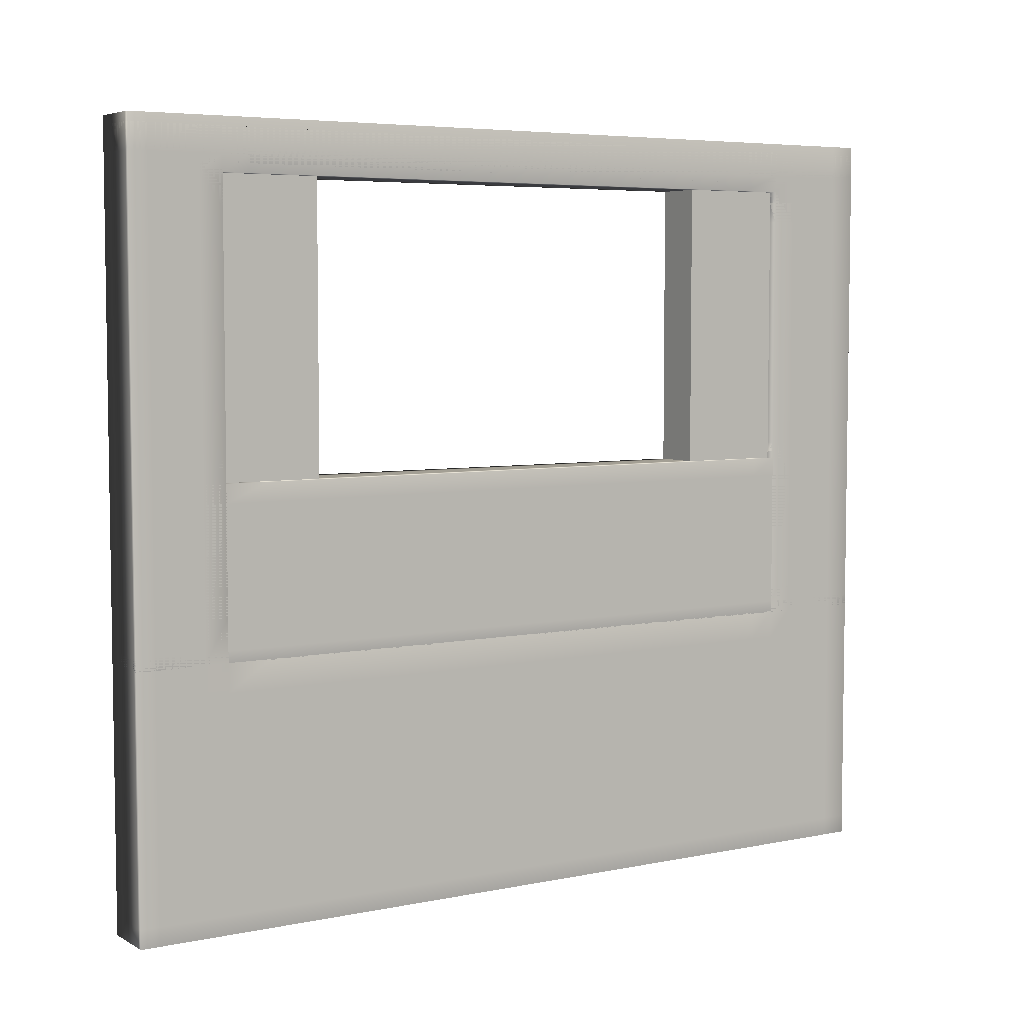
<metadata>
{"format":"obj","ext":"obj","renderer":"f3d","projection":"perspective","resolution":1024,"background":"white","views":[{"elev":5.4,"azim":57.6,"up":"+Z"}]}
</metadata>
<code>
o Cube
v -0.000962 0.1872 0.1204
v -0.000962 0.1872 0.2204
v -0.000962 0.2272 0.1204
v -0.000962 0.2272 0.2204
v 0.01304 0.1872 0.1204
v 0.01304 0.1872 0.2204
v 0.01304 0.2272 0.1204
v 0.01304 0.2272 0.2204
v 0.0157 0.000277 0.07587
v 0.0157 0.000277 0.07944
v 0.0157 0.005829 0.07587
v 0.01419 0.000277 0.07587
v 0.01419 0.005829 0.07587
v -0.001029 0.000277 0.07587
v 0.01419 0.000277 0.07944
v 0.01419 0.000277 0.12
v -0.001029 0.000277 0.07944
v -0.001029 0.000277 0.12
v -0.001029 0.005829 0.07944
v -0.001029 0.005829 0.07587
v -0.001029 0.005829 0.12
v -0.001029 0.02037 0.07944
v -0.001029 0.02037 0.07587
v -0.001029 0.02037 0.12
v -0.001029 0.02735 0.07944
v -0.001029 0.02735 0.07587
v -0.001029 0.04015 0.07944
v -0.001029 0.02735 0.12
v -0.001029 0.02735 0.1255
v -0.001029 0.04015 0.12
v -0.001029 0.04015 0.1255
v -0.001029 0.2105 0.12
v -0.001029 0.2105 0.1255
v -0.001029 0.2182 0.12
v -0.001029 0.2105 0.07944
v -0.001029 0.2182 0.07944
v -0.001029 0.2105 0.07587
v -0.001029 0.2182 0.07587
v -0.001029 0.04015 0.07587
v 0.01419 0.2105 0.07587
v 0.0157 0.2105 0.07587
v 0.01419 0.2182 0.07587
v 0.01419 0.04015 0.07587
v 0.0157 0.04015 0.07587
v 0.01419 0.02735 0.07587
v 0.01419 0.02037 0.07587
v 0.0157 0.02735 0.07587
v 0.0157 0.02037 0.07587
v 0.0157 0.02735 0.07944
v 0.0157 0.04015 0.07944
v 0.0157 0.02037 0.07944
v 0.0157 0.02735 0.12
v 0.0157 0.02735 0.1255
v 0.0157 0.02037 0.12
v 0.0157 0.04015 0.12
v 0.0157 0.04015 0.1255
v 0.0157 0.2105 0.12
v 0.0157 0.2105 0.1255
v 0.0157 0.2105 0.07944
v 0.0157 0.2182 0.12
v 0.0157 0.2182 0.1255
v 0.0157 0.2252 0.12
v 0.0157 0.2182 0.07944
v 0.0157 0.2182 0.07587
v 0.0157 0.2252 0.07944
v 0.0157 0.2252 0.07587
v 0.0157 0.2415 0.07944
v 0.0157 0.2493 0.07944
v 0.0157 0.2415 0.07587
v 0.0157 0.2415 0.12
v 0.0157 0.2493 0.12
v 0.0157 0.2415 0.1255
v 0.0157 0.2252 0.1255
v 0.0157 0.2493 0.1255
v 0.0157 0.2415 0.1304
v 0.0157 0.2415 0.2061
v 0.0157 0.2252 0.1304
v 0.0157 0.2493 0.1304
v 0.0157 0.2493 0.2061
v 0.01419 0.2493 0.1304
v -0.001029 0.2493 0.1304
v 0.01419 0.2493 0.2061
v 0.01419 0.2493 0.1255
v 0.01419 0.2493 0.12
v -0.001029 0.2493 0.1255
v -0.001029 0.2493 0.12
v -0.001029 0.2415 0.1255
v -0.001029 0.2415 0.12
v -0.001029 0.2415 0.1304
v -0.001029 0.2252 0.1255
v -0.001029 0.2182 0.1255
v -0.001029 0.2252 0.12
v -0.001029 0.2252 0.1304
v -0.001029 0.2252 0.2061
v -0.001029 0.2182 0.1304
v -0.001029 0.2182 0.2061
v 0.002996 0.2182 0.1304
v 0.002996 0.2182 0.1255
v 0.01142 0.2182 0.1304
v 0.002996 0.2182 0.2061
v 0.002996 0.2182 0.2122
v 0.01142 0.2182 0.2061
v 0.0157 0.2182 0.2061
v 0.01142 0.2182 0.2122
v 0.0157 0.2182 0.2122
v 0.01142 0.206 0.2122
v 0.002996 0.206 0.2122
v 0.0157 0.206 0.2122
v 0.01142 0.03507 0.2122
v 0.002996 0.03507 0.2122
v 0.01142 0.02735 0.2122
v 0.0157 0.03507 0.2122
v 0.0157 0.02735 0.2122
v 0.0157 0.03507 0.2154
v 0.0157 0.03507 0.222
v 0.0157 0.206 0.2154
v 0.0157 0.02735 0.2154
v 0.0157 0.02037 0.2154
v 0.0157 0.02735 0.222
v 0.0157 0.02037 0.222
v 0.01419 0.02735 0.222
v 0.01419 0.02037 0.222
v -0.001029 0.02735 0.222
v 0.01419 0.03507 0.222
v 0.01419 0.206 0.222
v -0.001029 0.03507 0.222
v -0.001029 0.206 0.222
v -0.001029 0.03507 0.2154
v -0.001029 0.206 0.2154
v -0.001029 0.02735 0.2154
v -0.001029 0.03507 0.2122
v -0.001029 0.02735 0.2122
v -0.001029 0.206 0.2122
v -0.001029 0.2182 0.2122
v -0.001029 0.2252 0.2122
v -0.001029 0.2182 0.2154
v -0.001029 0.2182 0.222
v -0.001029 0.2252 0.2154
v -0.001029 0.2415 0.2154
v -0.001029 0.2252 0.222
v 0.01419 0.2252 0.222
v -0.001029 0.2415 0.222
v 0.01419 0.2415 0.222
v -0.001029 0.2493 0.222
v 0.01419 0.2493 0.222
v -0.001029 0.2493 0.2154
v -0.001029 0.2493 0.2122
v 0.01419 0.2493 0.2154
v 0.0157 0.2493 0.2154
v 0.01419 0.2493 0.2122
v 0.0157 0.2493 0.2122
v 0.0157 0.2415 0.2122
v 0.0157 0.2252 0.2122
v 0.0157 0.2415 0.2154
v 0.0157 0.2252 0.2154
v 0.0157 0.2415 0.222
v 0.0157 0.2493 0.222
v 0.0157 0.2252 0.222
v 0.0157 0.2182 0.222
v 0.01419 0.2182 0.222
v 0.0157 0.206 0.222
v 0.0157 0.2182 0.2154
v 0.0157 0.2252 0.2061
v -0.001029 0.2415 0.2122
v -0.001029 0.2493 0.2061
v -0.001029 0.2415 0.2061
v -0.001029 0.02735 0.2061
v -0.001029 0.02037 0.2122
v 0.002996 0.02735 0.2122
v 0.002996 0.02735 0.2061
v 0.002996 0.02735 0.1336
v 0.01142 0.02735 0.2061
v 0.0157 0.02735 0.2061
v 0.01142 0.02735 0.1336
v 0.01142 0.02735 0.1255
v 0.0157 0.02735 0.1336
v 0.0157 0.02037 0.1336
v 0.0157 0.02037 0.2061
v 0.0157 0.005829 0.1336
v 0.0157 0.02037 0.1255
v 0.0157 0.005829 0.1255
v 0.0157 0.005829 0.12
v 0.0157 0.000277 0.1255
v 0.01419 0.000277 0.1255
v 0.0157 0.000277 0.12
v 0.0157 0.000277 0.1336
v 0.0157 0.000277 0.2061
v 0.01419 0.000277 0.1336
v 0.01419 0.000277 0.2061
v -0.001029 0.000277 0.1336
v -0.001029 0.000277 0.2061
v -0.001029 0.005829 0.1336
v -0.001029 0.000277 0.1255
v -0.001029 0.005829 0.1255
v -0.001029 0.02037 0.1255
v -0.001029 0.02037 0.1336
v -0.001029 0.02735 0.1336
v -0.001029 0.02037 0.2061
v -0.001029 0.005829 0.2061
v -0.001029 0.005829 0.2122
v -0.001029 0.005829 0.2154
v -0.001028 0.000277 0.2122
v -0.001028 0.000277 0.2154
v 0.01419 0.000277 0.2122
v 0.01419 0.000277 0.2154
v 0.0157 0.000277 0.2122
v 0.0157 0.000277 0.2154
v 0.0157 0.005829 0.2122
v 0.0157 0.005829 0.2154
v 0.0157 0.005829 0.2061
v 0.0157 0.02037 0.2122
v 0.0157 0.005829 0.222
v 0.01419 0.005829 0.222
v 0.0157 0.000277 0.222
v 0.01419 0.000277 0.222
v -0.001028 0.000277 0.222
v -0.001028 0.005829 0.222
v -0.001029 0.02037 0.222
v -0.001029 0.02037 0.2154
v 0.0157 0.005829 0.07944
v 0.002996 0.02735 0.1255
v 0.01142 0.04015 0.1255
v 0.002996 0.04015 0.1255
v 0.01142 0.2105 0.1255
v 0.002996 0.2105 0.1255
v 0.01142 0.2182 0.1255
v 0.0157 0.2182 0.1304
v -0.001029 0.2252 0.07944
v -0.001029 0.2252 0.07587
v -0.001029 0.2415 0.07944
v -0.001029 0.2415 0.07587
v -0.001029 0.2493 0.07944
v -0.001029 0.2493 0.07587
v 0.01419 0.2493 0.07944
v 0.01419 0.2493 0.07587
v 0.01419 0.2415 0.07587
v 0.0157 0.2493 0.07587
v 0.01419 0.2252 0.07587
v 0.0157 0.000277 -0.000208
v 0.0157 0.000277 0.005287
v 0.0157 0.005829 -0.000208
v 0.01419 0.000277 -0.000208
v 0.01419 0.005829 -0.000208
v -0.001029 0.000277 -0.000208
v 0.01419 0.000277 0.005287
v 0.01419 0.000277 0.0677
v -0.001029 0.000277 0.005287
v -0.001029 0.000277 0.0677
v -0.001029 0.005829 0.005287
v -0.001029 0.005829 -0.000208
v -0.001029 0.005829 0.0677
v -0.001029 0.02037 0.005287
v -0.001029 0.02037 -0.000208
v -0.001029 0.02037 0.0677
v -0.001029 0.02735 0.005287
v -0.001029 0.02735 -0.000208
v -0.001029 0.04015 0.005287
v -0.001029 0.02735 0.0677
v -0.001029 0.02735 0.0761
v -0.001029 0.04015 0.0677
v -0.001029 0.04015 0.0761
v -0.001029 0.2105 0.0677
v -0.001029 0.2105 0.0761
v -0.001029 0.2182 0.0677
v -0.001029 0.2105 0.005287
v -0.001029 0.2182 0.005287
v -0.001029 0.2105 -0.000208
v -0.001029 0.2182 -0.000208
v -0.001029 0.04015 -0.000208
v 0.01419 0.2105 -0.000208
v 0.0157 0.2105 -0.000208
v 0.01419 0.2182 -0.000208
v 0.01419 0.04015 -0.000208
v 0.0157 0.04015 -0.000208
v 0.01419 0.02735 -0.000208
v 0.01419 0.02037 -0.000208
v 0.0157 0.02735 -0.000208
v 0.0157 0.02037 -0.000208
v 0.0157 0.02735 0.005287
v 0.0157 0.04015 0.005287
v 0.0157 0.02037 0.005287
v 0.0157 0.02735 0.0677
v 0.0157 0.02735 0.0761
v 0.0157 0.02037 0.0677
v 0.0157 0.04015 0.0677
v 0.0157 0.04015 0.0761
v 0.0157 0.2105 0.0677
v 0.0157 0.2105 0.0761
v 0.0157 0.2105 0.005287
v 0.0157 0.2182 0.0677
v 0.0157 0.2182 0.0761
v 0.0157 0.2252 0.0677
v 0.0157 0.2182 0.005287
v 0.0157 0.2182 -0.000208
v 0.0157 0.2252 0.005287
v 0.0157 0.2252 -0.000208
v 0.0157 0.2415 0.005287
v 0.0157 0.2493 0.005287
v 0.0157 0.2415 -0.000208
v 0.0157 0.2415 0.0677
v 0.0157 0.2493 0.0677
v 0.0157 0.2415 0.0761
v 0.0157 0.2252 0.0761
v 0.0157 0.2493 0.0761
v 0.0157 0.2415 0.08369
v 0.0157 0.2415 0.2001
v 0.0157 0.2252 0.08369
v 0.0157 0.2493 0.08369
v 0.0157 0.2493 0.2001
v 0.01419 0.2493 0.08369
v -0.001029 0.2493 0.08369
v 0.01419 0.2493 0.2001
v 0.01419 0.2493 0.0761
v 0.01419 0.2493 0.0677
v -0.001029 0.2493 0.0761
v -0.001029 0.2493 0.0677
v -0.001029 0.2415 0.0761
v -0.001029 0.2415 0.0677
v -0.001029 0.2415 0.08369
v -0.001029 0.2252 0.0761
v -0.001029 0.2182 0.0761
v -0.001029 0.2252 0.0677
v -0.001029 0.2252 0.08369
v -0.001029 0.2252 0.2001
v -0.001029 0.2182 0.08369
v -0.001029 0.2182 0.2001
v 0.002996 0.2182 0.08369
v 0.002996 0.2182 0.0761
v 0.01142 0.2182 0.08369
v 0.002996 0.2182 0.2001
v 0.002996 0.2182 0.2096
v 0.01142 0.2182 0.2001
v 0.0157 0.2182 0.2001
v 0.01142 0.2182 0.2096
v 0.0157 0.2182 0.2096
v 0.01142 0.206 0.2096
v 0.002996 0.206 0.2096
v 0.0157 0.206 0.2096
v 0.01142 0.03507 0.2096
v 0.002996 0.03507 0.2096
v 0.01142 0.02735 0.2096
v 0.0157 0.03507 0.2096
v 0.0157 0.02735 0.2096
v 0.0157 0.03507 0.2145
v 0.0157 0.03507 0.2246
v 0.0157 0.206 0.2145
v 0.0157 0.02735 0.2145
v 0.0157 0.02037 0.2145
v 0.0157 0.02735 0.2246
v 0.0157 0.02037 0.2246
v 0.01419 0.02735 0.2246
v 0.01419 0.02037 0.2246
v -0.001029 0.02735 0.2246
v 0.01419 0.03507 0.2246
v 0.01419 0.206 0.2246
v -0.001029 0.03507 0.2246
v -0.001029 0.206 0.2246
v -0.001029 0.03507 0.2145
v -0.001029 0.206 0.2145
v -0.001029 0.02735 0.2145
v -0.001029 0.03507 0.2096
v -0.001029 0.02735 0.2096
v -0.001029 0.206 0.2096
v -0.001029 0.2182 0.2096
v -0.001029 0.2252 0.2096
v -0.001029 0.2182 0.2145
v -0.001029 0.2182 0.2246
v -0.001029 0.2252 0.2145
v -0.001029 0.2415 0.2145
v -0.001029 0.2252 0.2246
v 0.01419 0.2252 0.2246
v -0.001029 0.2415 0.2246
v 0.01419 0.2415 0.2246
v -0.001029 0.2493 0.2246
v 0.01419 0.2493 0.2246
v -0.001029 0.2493 0.2145
v -0.001029 0.2493 0.2096
v 0.01419 0.2493 0.2145
v 0.0157 0.2493 0.2145
v 0.01419 0.2493 0.2096
v 0.0157 0.2493 0.2096
v 0.0157 0.2415 0.2096
v 0.0157 0.2252 0.2096
v 0.0157 0.2415 0.2145
v 0.0157 0.2252 0.2145
v 0.0157 0.2415 0.2246
v 0.0157 0.2493 0.2246
v 0.0157 0.2252 0.2246
v 0.0157 0.2182 0.2246
v 0.01419 0.2182 0.2246
v 0.0157 0.206 0.2246
v 0.0157 0.2182 0.2145
v 0.0157 0.2252 0.2001
v -0.001029 0.2415 0.2096
v -0.001029 0.2493 0.2001
v -0.001029 0.2415 0.2001
v -0.001029 0.02735 0.2002
v -0.001029 0.02037 0.2096
v 0.002996 0.02735 0.2096
v 0.002996 0.02735 0.2002
v 0.002996 0.02735 0.08858
v 0.01142 0.02735 0.2002
v 0.0157 0.02735 0.2002
v 0.01142 0.02735 0.08858
v 0.01142 0.02735 0.0761
v 0.0157 0.02735 0.08858
v 0.0157 0.02037 0.08858
v 0.0157 0.02037 0.2002
v 0.0157 0.005829 0.08858
v 0.0157 0.02037 0.0761
v 0.0157 0.005829 0.0761
v 0.0157 0.005829 0.0677
v 0.0157 0.000277 0.0761
v 0.01419 0.000277 0.0761
v 0.0157 0.000277 0.0677
v 0.0157 0.000277 0.08858
v 0.0157 0.000277 0.2002
v 0.01419 0.000277 0.08858
v 0.01419 0.000277 0.2002
v -0.001029 0.000277 0.08858
v -0.001029 0.000277 0.2002
v -0.001029 0.005829 0.08858
v -0.001029 0.000277 0.0761
v -0.001029 0.005829 0.0761
v -0.001029 0.02037 0.0761
v -0.001029 0.02037 0.08858
v -0.001029 0.02735 0.08858
v -0.001029 0.02037 0.2002
v -0.001029 0.005829 0.2002
v -0.001029 0.005829 0.2096
v -0.001029 0.005829 0.2145
v -0.001028 0.000277 0.2096
v -0.001028 0.000277 0.2145
v 0.01419 0.000277 0.2096
v 0.01419 0.000277 0.2145
v 0.0157 0.000277 0.2096
v 0.0157 0.000277 0.2145
v 0.0157 0.005829 0.2096
v 0.0157 0.005829 0.2145
v 0.0157 0.005829 0.2002
v 0.0157 0.02037 0.2096
v 0.0157 0.005829 0.2246
v 0.01419 0.005829 0.2246
v 0.0157 0.000277 0.2246
v 0.01419 0.000277 0.2246
v -0.001028 0.000277 0.2246
v -0.001028 0.005829 0.2246
v -0.001029 0.02037 0.2246
v -0.001029 0.02037 0.2145
v 0.0157 0.005829 0.005287
v 0.002996 0.02735 0.0761
v 0.01142 0.04015 0.0761
v 0.002996 0.04015 0.0761
v 0.01142 0.2105 0.0761
v 0.002996 0.2105 0.0761
v 0.01142 0.2182 0.0761
v 0.0157 0.2182 0.08369
v -0.001029 0.2252 0.005287
v -0.001029 0.2252 -0.000208
v -0.001029 0.2415 0.005287
v -0.001029 0.2415 -0.000208
v -0.001029 0.2493 0.005287
v -0.001029 0.2493 -0.000208
v 0.01419 0.2493 0.005287
v 0.01419 0.2493 -0.000208
v 0.01419 0.2415 -0.000208
v 0.0157 0.2493 -0.000208
v 0.01419 0.2252 -0.000208
v -0.000962 0.01715 0.1204
v -0.000962 0.01715 0.2204
v -0.000962 0.05715 0.1204
v -0.000962 0.05715 0.2204
v 0.01304 0.01715 0.1204
v 0.01304 0.01715 0.2204
v 0.01304 0.05715 0.1204
v 0.01304 0.05715 0.2204
f 1 2 4 3
f 3 4 8 7
f 7 8 6 5
f 5 6 2 1
f 3 7 5 1
f 8 4 2 6
f 9 11 220 10
f 15 12 9 10
f 12 13 11 9
f 14 20 13 12
f 14 12 15 17
f 17 15 16 18
f 16 15 10 185
f 17 19 20 14
f 18 21 19 17
f 19 22 23 20
f 21 24 22 19
f 22 25 26 23
f 24 28 25 22
f 25 27 39 26
f 28 30 27 25
f 195 29 28 24
f 29 31 30 28
f 30 32 35 27
f 31 33 32 30
f 32 33 91 34
f 36 35 32 34
f 27 35 37 39
f 37 35 36 38
f 40 37 38 42
f 39 37 40 43
f 41 40 42 64
f 43 40 41 44
f 45 43 44 47
f 26 39 43 45
f 46 45 47 48
f 23 26 45 46
f 47 44 50 49
f 48 47 49 51
f 49 50 55 52
f 51 49 52 54
f 54 52 53 180
f 52 55 56 53
f 55 57 58 56
f 50 59 57 55
f 57 60 61 58
f 57 59 63 60
f 60 62 73 61
f 63 65 62 60
f 59 41 64 63
f 64 66 65 63
f 65 67 70 62
f 66 69 67 65
f 69 237 68 67
f 70 67 68 71
f 70 71 74 72
f 62 70 72 73
f 77 73 72 75
f 75 72 74 78
f 76 75 78 79
f 163 77 75 76
f 78 80 82 79
f 74 83 80 78
f 80 81 165 82
f 83 85 81 80
f 84 86 85 83
f 71 84 83 74
f 87 85 86 88
f 89 81 85 87
f 90 87 88 92
f 93 89 87 90
f 91 90 92 34
f 95 93 90 91
f 96 94 93 95
f 94 166 89 93
f 97 95 91 98
f 96 95 97 100
f 99 97 98 226
f 100 97 99 102
f 101 100 102 104
f 134 96 100 101
f 103 102 99 227
f 104 102 103 105
f 104 106 107 101
f 105 108 106 104
f 106 109 110 107
f 106 108 112 109
f 110 109 111 169
f 109 112 113 111
f 114 112 108 116
f 113 112 114 117
f 117 114 115 119
f 114 116 161 115
f 211 113 117 118
f 118 117 119 120
f 120 119 121 122
f 119 115 124 121
f 122 121 123 218
f 121 124 126 123
f 124 125 127 126
f 115 161 125 124
f 126 127 129 128
f 123 126 128 130
f 128 129 133 131
f 130 128 131 132
f 133 107 110 131
f 131 110 169 132
f 101 107 133 134
f 129 136 134 133
f 134 135 94 96
f 136 138 135 134
f 127 137 136 129
f 137 140 138 136
f 140 142 139 138
f 138 139 164 135
f 141 143 142 140
f 160 141 140 137
f 142 144 146 139
f 143 145 144 142
f 148 146 144 145
f 150 147 146 148
f 139 146 147 164
f 149 148 145 157
f 151 150 148 149
f 82 165 147 150
f 79 82 150 151
f 152 151 149 154
f 152 76 79 151
f 153 163 76 152
f 153 152 154 155
f 155 154 156 158
f 154 149 157 156
f 156 157 145 143
f 158 156 143 141
f 162 155 158 159
f 159 158 141 160
f 161 159 160 125
f 116 162 159 161
f 108 105 162 116
f 105 153 155 162
f 125 160 137 127
f 105 103 163 153
f 103 227 77 163
f 164 147 165 166
f 166 165 81 89
f 135 164 166 94
f 168 132 167 198
f 169 170 167 132
f 219 130 132 168
f 111 172 170 169
f 167 170 171 197
f 170 172 174 171
f 113 173 172 111
f 173 176 174 172
f 171 174 175 221
f 176 53 175 174
f 173 178 177 176
f 176 177 180 53
f 179 177 178 210
f 181 180 177 179
f 182 54 180 181
f 183 181 179 186
f 185 182 181 183
f 184 16 185 183
f 188 184 183 186
f 186 179 210 187
f 189 188 186 187
f 193 184 188 190
f 190 188 189 191
f 191 199 192 190
f 190 192 194 193
f 18 16 184 193
f 193 194 21 18
f 192 196 195 194
f 194 195 24 21
f 196 197 29 195
f 199 198 196 192
f 198 167 197 196
f 200 168 198 199
f 202 200 199 191
f 201 219 168 200
f 203 201 200 202
f 202 204 205 203
f 191 189 204 202
f 204 189 187 206
f 205 204 206 207
f 187 210 208 206
f 206 208 209 207
f 208 211 118 209
f 210 178 211 208
f 211 178 173 113
f 207 209 212 214
f 209 118 120 212
f 212 120 122 213
f 214 212 213 215
f 215 205 207 214
f 215 213 217 216
f 203 205 215 216
f 216 217 201 203
f 217 218 219 201
f 213 122 218 217
f 218 123 130 219
f 197 171 221 29
f 10 220 182 185
f 182 220 51 54
f 11 48 51 220
f 56 222 175 53
f 222 223 221 175
f 225 223 222 224
f 224 222 56 58
f 98 225 224 226
f 226 224 58 61
f 227 99 226 61
f 33 31 223 225
f 91 33 225 98
f 223 31 29 221
f 77 227 61 73
f 92 88 230 228
f 34 92 228 36
f 36 228 229 38
f 228 230 231 229
f 230 232 233 231
f 88 86 232 230
f 84 234 232 86
f 235 233 232 234
f 68 234 84 71
f 237 235 234 68
f 231 233 235 236
f 236 235 237 69
f 238 236 69 66
f 229 231 236 238
f 38 229 238 42
f 42 238 66 64
f 44 41 59 50
f 13 46 48 11
f 20 23 46 13
f 239 241 450 240
f 245 242 239 240
f 242 243 241 239
f 244 250 243 242
f 244 242 245 247
f 247 245 246 248
f 246 245 240 415
f 247 249 250 244
f 248 251 249 247
f 249 252 253 250
f 251 254 252 249
f 252 255 256 253
f 254 258 255 252
f 255 257 269 256
f 258 260 257 255
f 425 259 258 254
f 259 261 260 258
f 260 262 265 257
f 261 263 262 260
f 262 263 321 264
f 266 265 262 264
f 257 265 267 269
f 267 265 266 268
f 270 267 268 272
f 269 267 270 273
f 271 270 272 294
f 273 270 271 274
f 275 273 274 277
f 256 269 273 275
f 276 275 277 278
f 253 256 275 276
f 277 274 280 279
f 278 277 279 281
f 279 280 285 282
f 281 279 282 284
f 284 282 283 410
f 282 285 286 283
f 285 287 288 286
f 280 289 287 285
f 287 290 291 288
f 287 289 293 290
f 290 292 303 291
f 293 295 292 290
f 289 271 294 293
f 294 296 295 293
f 295 297 300 292
f 296 299 297 295
f 299 467 298 297
f 300 297 298 301
f 300 301 304 302
f 292 300 302 303
f 307 303 302 305
f 305 302 304 308
f 306 305 308 309
f 393 307 305 306
f 308 310 312 309
f 304 313 310 308
f 310 311 395 312
f 313 315 311 310
f 314 316 315 313
f 301 314 313 304
f 317 315 316 318
f 319 311 315 317
f 320 317 318 322
f 323 319 317 320
f 321 320 322 264
f 325 323 320 321
f 326 324 323 325
f 324 396 319 323
f 327 325 321 328
f 326 325 327 330
f 329 327 328 456
f 330 327 329 332
f 331 330 332 334
f 364 326 330 331
f 333 332 329 457
f 334 332 333 335
f 334 336 337 331
f 335 338 336 334
f 336 339 340 337
f 336 338 342 339
f 340 339 341 399
f 339 342 343 341
f 344 342 338 346
f 343 342 344 347
f 347 344 345 349
f 344 346 391 345
f 441 343 347 348
f 348 347 349 350
f 350 349 351 352
f 349 345 354 351
f 352 351 353 448
f 351 354 356 353
f 354 355 357 356
f 345 391 355 354
f 356 357 359 358
f 353 356 358 360
f 358 359 363 361
f 360 358 361 362
f 363 337 340 361
f 361 340 399 362
f 331 337 363 364
f 359 366 364 363
f 364 365 324 326
f 366 368 365 364
f 357 367 366 359
f 367 370 368 366
f 370 372 369 368
f 368 369 394 365
f 371 373 372 370
f 390 371 370 367
f 372 374 376 369
f 373 375 374 372
f 378 376 374 375
f 380 377 376 378
f 369 376 377 394
f 379 378 375 387
f 381 380 378 379
f 312 395 377 380
f 309 312 380 381
f 382 381 379 384
f 382 306 309 381
f 383 393 306 382
f 383 382 384 385
f 385 384 386 388
f 384 379 387 386
f 386 387 375 373
f 388 386 373 371
f 392 385 388 389
f 389 388 371 390
f 391 389 390 355
f 346 392 389 391
f 338 335 392 346
f 335 383 385 392
f 355 390 367 357
f 335 333 393 383
f 333 457 307 393
f 394 377 395 396
f 396 395 311 319
f 365 394 396 324
f 398 362 397 428
f 399 400 397 362
f 449 360 362 398
f 341 402 400 399
f 397 400 401 427
f 400 402 404 401
f 343 403 402 341
f 403 406 404 402
f 401 404 405 451
f 406 283 405 404
f 403 408 407 406
f 406 407 410 283
f 409 407 408 440
f 411 410 407 409
f 412 284 410 411
f 413 411 409 416
f 415 412 411 413
f 414 246 415 413
f 418 414 413 416
f 416 409 440 417
f 419 418 416 417
f 423 414 418 420
f 420 418 419 421
f 421 429 422 420
f 420 422 424 423
f 248 246 414 423
f 423 424 251 248
f 422 426 425 424
f 424 425 254 251
f 426 427 259 425
f 429 428 426 422
f 428 397 427 426
f 430 398 428 429
f 432 430 429 421
f 431 449 398 430
f 433 431 430 432
f 432 434 435 433
f 421 419 434 432
f 434 419 417 436
f 435 434 436 437
f 417 440 438 436
f 436 438 439 437
f 438 441 348 439
f 440 408 441 438
f 441 408 403 343
f 437 439 442 444
f 439 348 350 442
f 442 350 352 443
f 444 442 443 445
f 445 435 437 444
f 445 443 447 446
f 433 435 445 446
f 446 447 431 433
f 447 448 449 431
f 443 352 448 447
f 448 353 360 449
f 427 401 451 259
f 240 450 412 415
f 412 450 281 284
f 241 278 281 450
f 286 452 405 283
f 452 453 451 405
f 455 453 452 454
f 454 452 286 288
f 328 455 454 456
f 456 454 288 291
f 457 329 456 291
f 263 261 453 455
f 321 263 455 328
f 453 261 259 451
f 307 457 291 303
f 322 318 460 458
f 264 322 458 266
f 266 458 459 268
f 458 460 461 459
f 460 462 463 461
f 318 316 462 460
f 314 464 462 316
f 465 463 462 464
f 298 464 314 301
f 467 465 464 298
f 461 463 465 466
f 466 465 467 299
f 468 466 299 296
f 459 461 466 468
f 268 459 468 272
f 272 468 296 294
f 274 271 289 280
f 243 276 278 241
f 250 253 276 243
f 469 470 472 471
f 471 472 476 475
f 475 476 474 473
f 473 474 470 469
f 471 475 473 469
f 476 472 470 474

</code>
